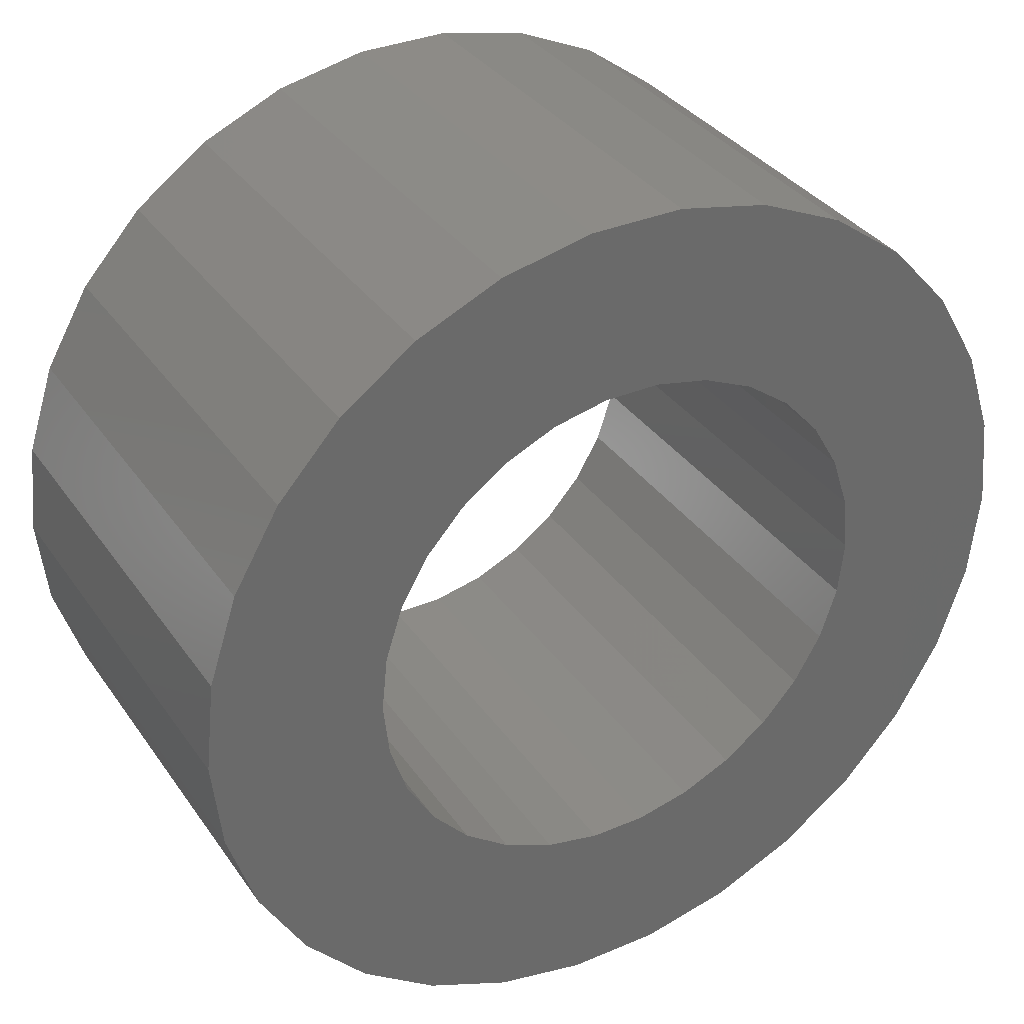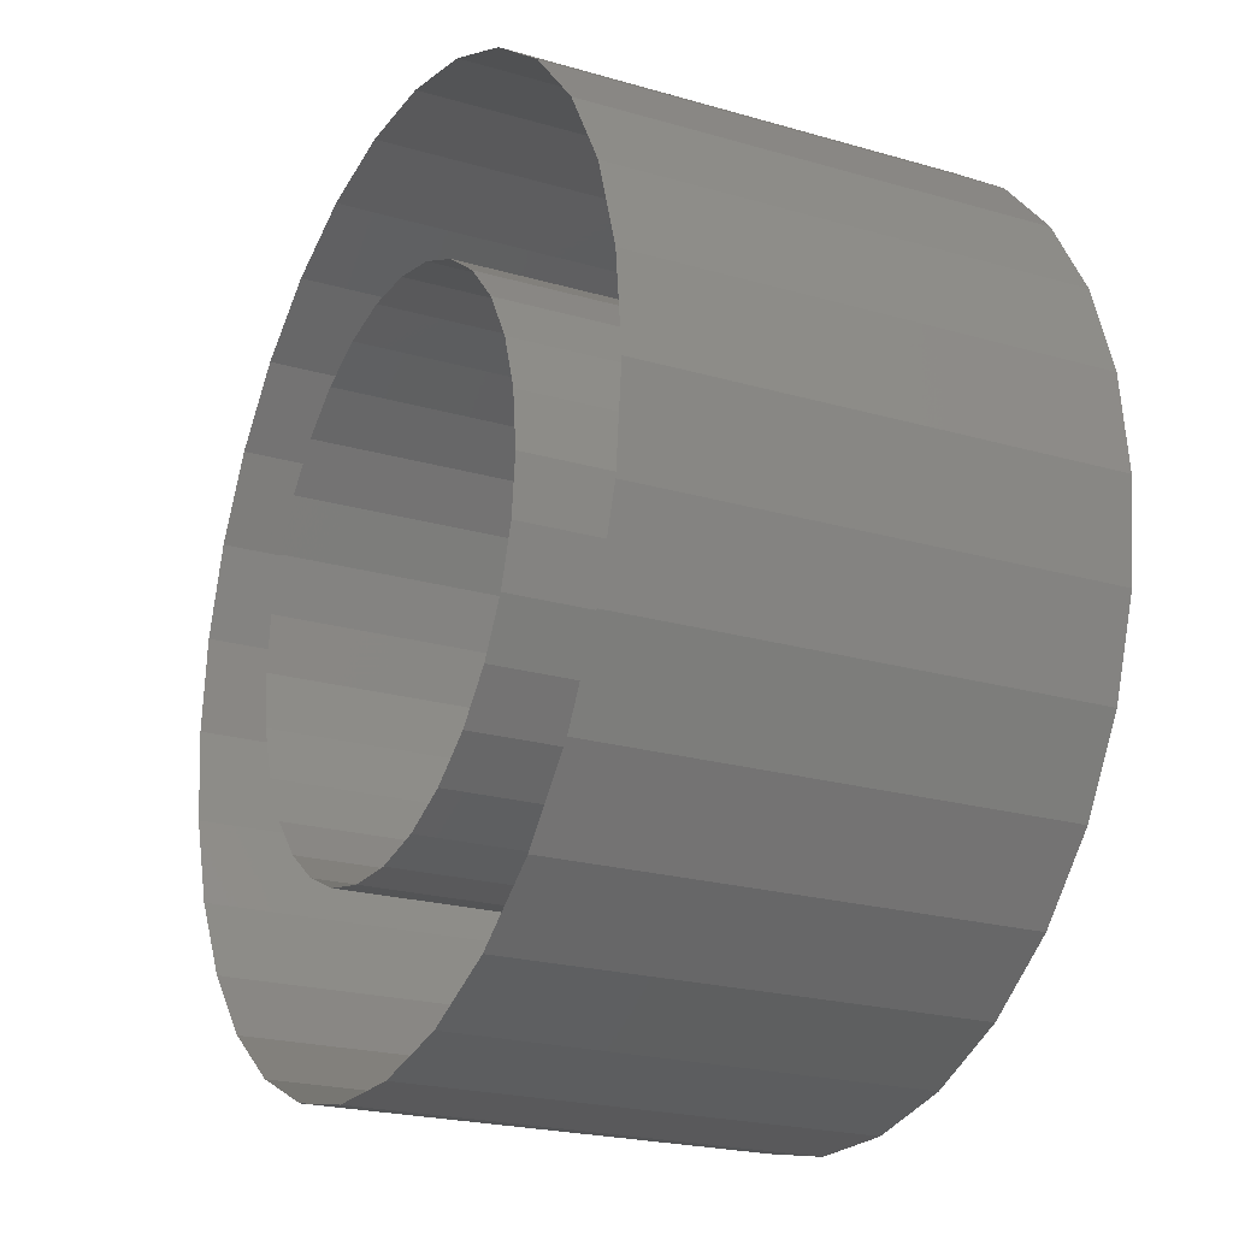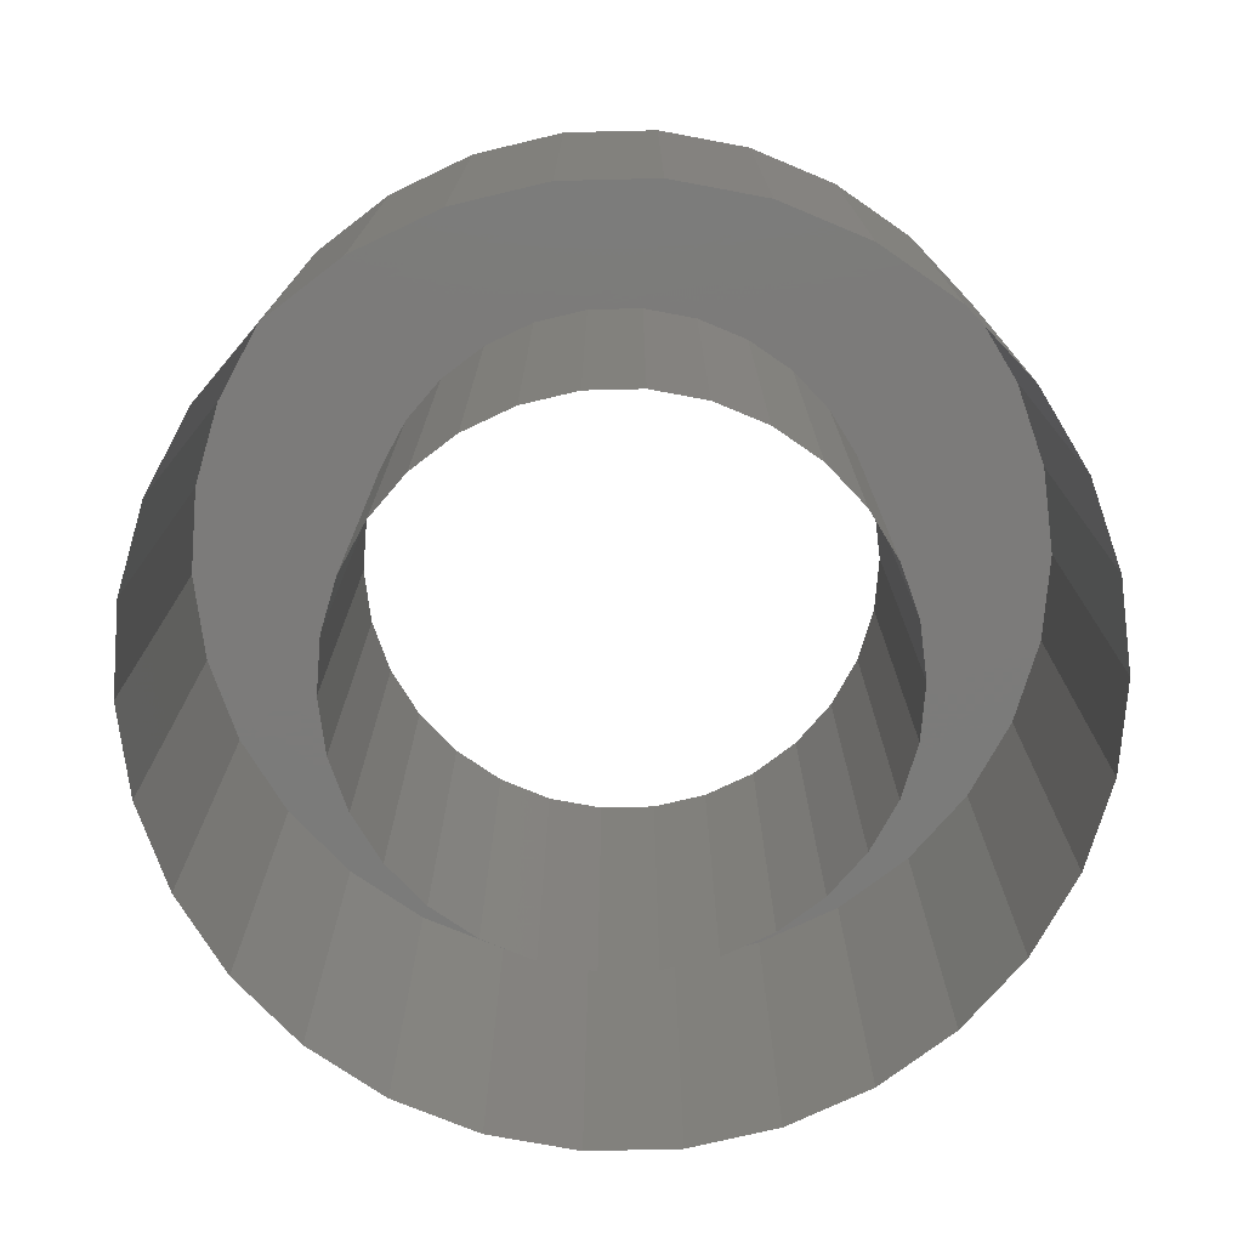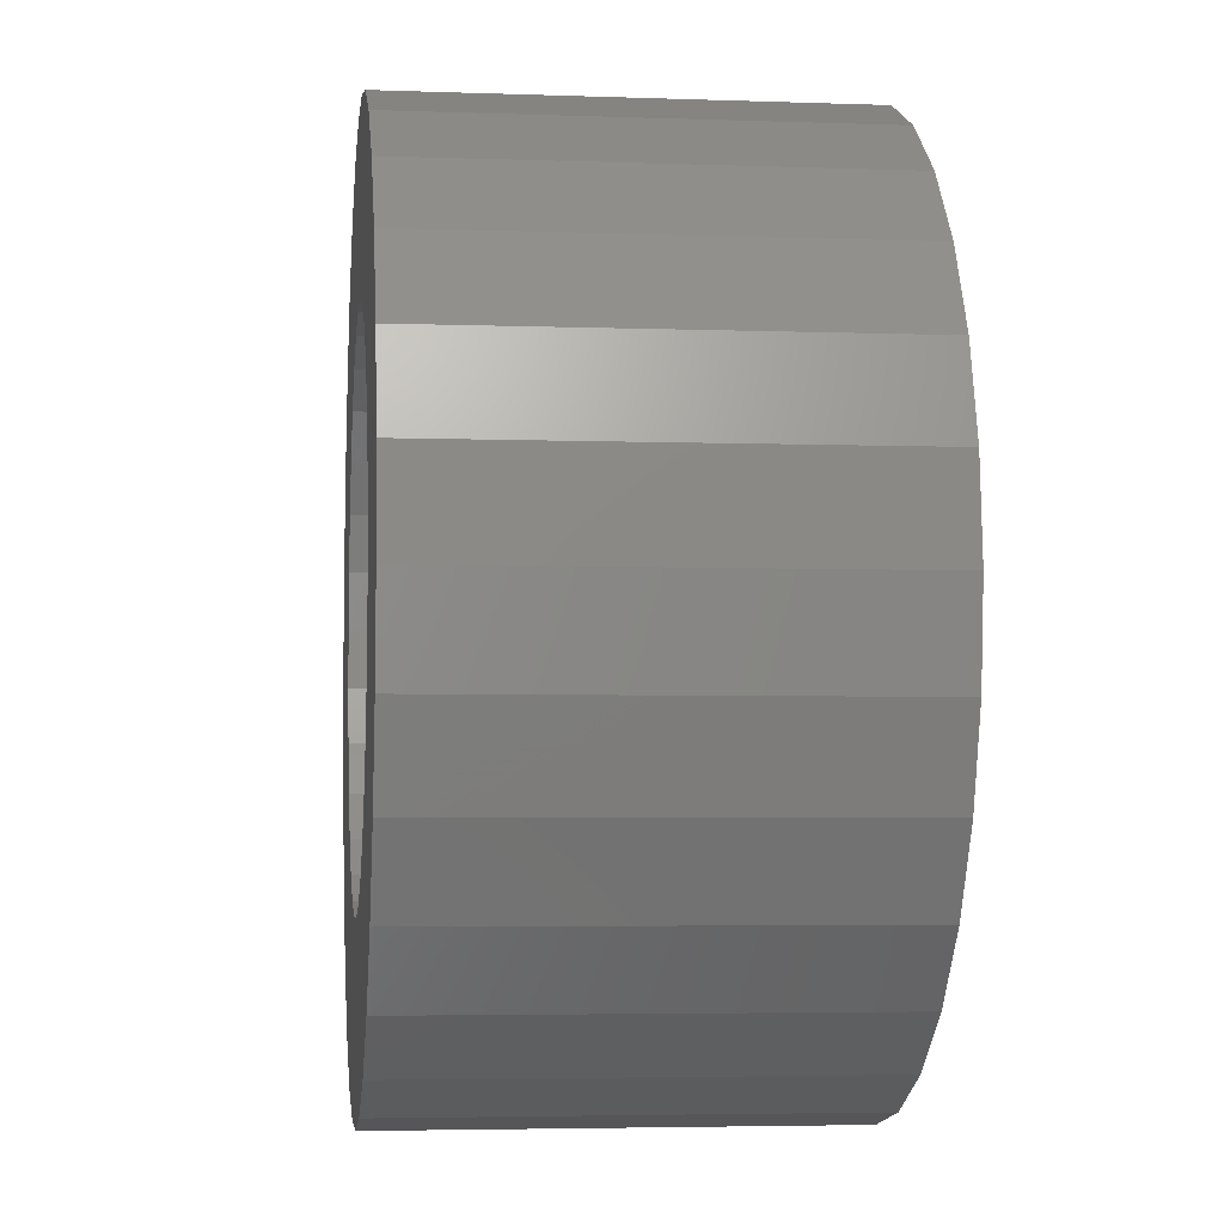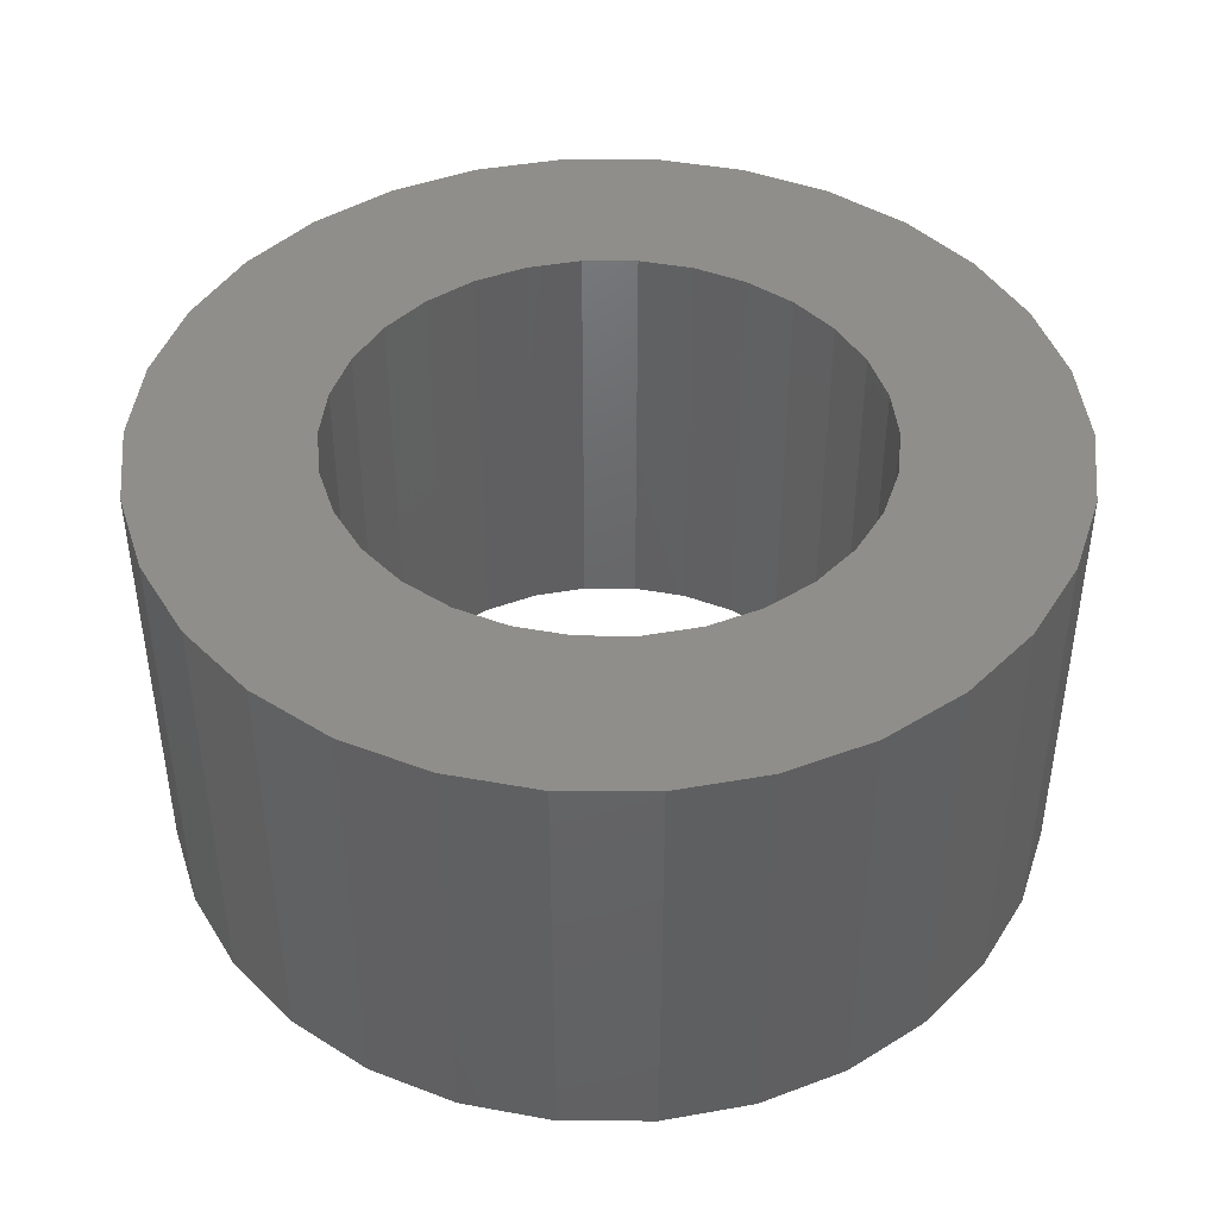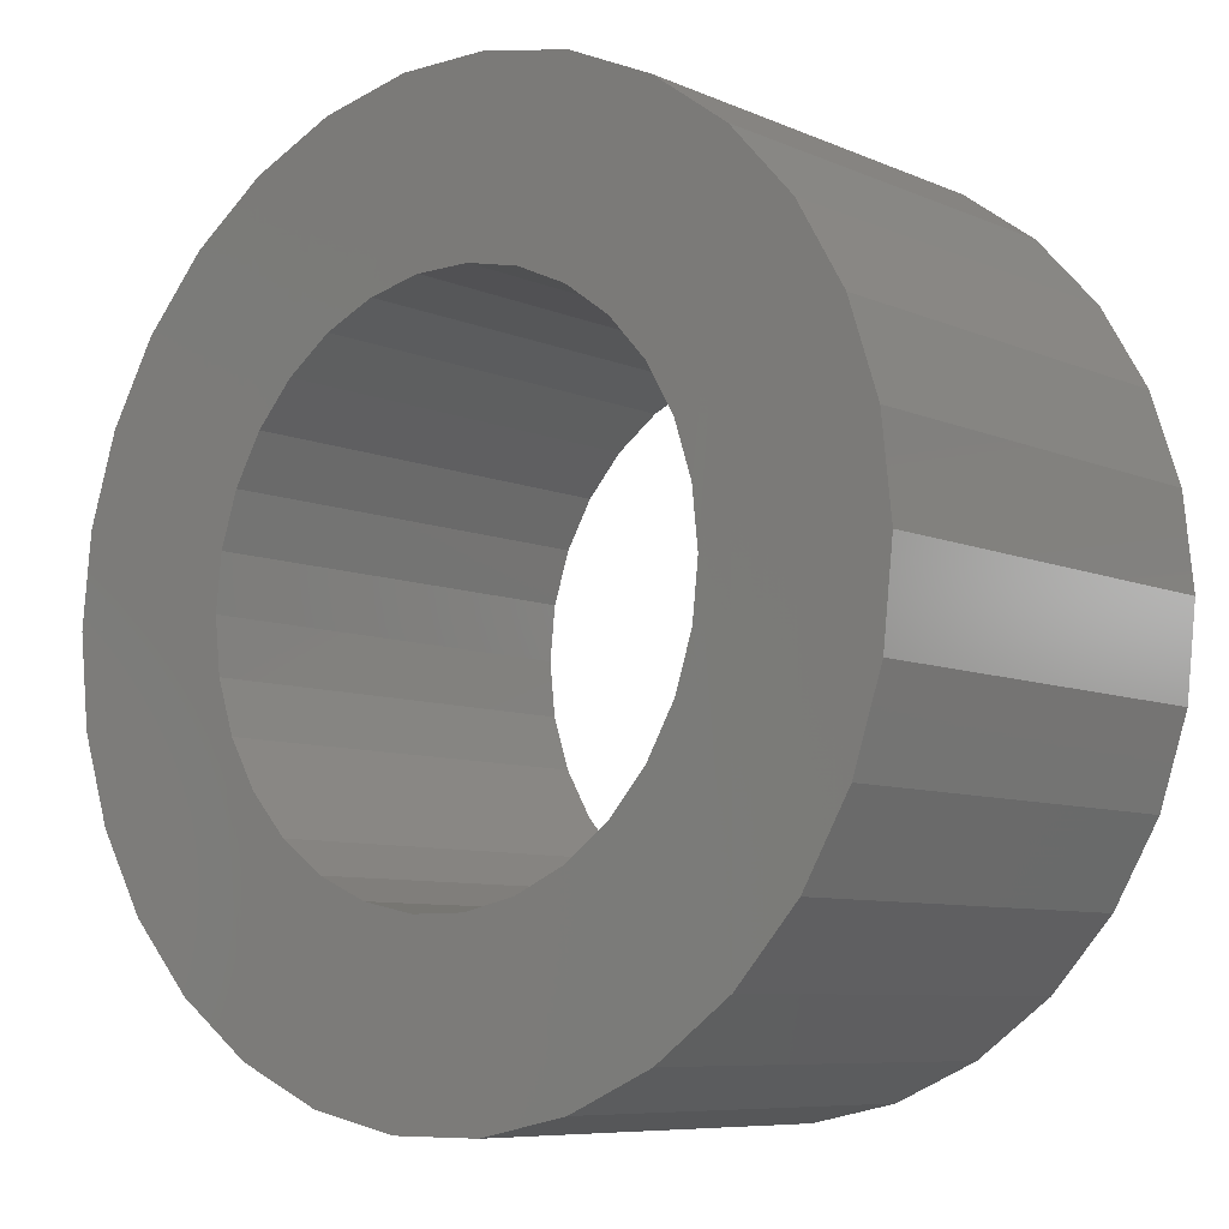
<metadata>
{"format":"stl","ext":"stl","renderer":"f3d","projection":"perspective","resolution":1024,"background":"white","views":[{"elev":34.4,"azim":-29.8,"up":"+Y"},{"elev":-22.0,"azim":-117.0,"up":"+Y"},{"elev":-74.6,"azim":-70.6,"up":"+Z"},{"elev":-4.2,"azim":83.3,"up":"+Y"},{"elev":43.7,"azim":-47.8,"up":"+Z"},{"elev":-7.8,"azim":39.7,"up":"+Y"}]}
</metadata>
<code>
# stl→obj: 116 verts, 180 faces
v 3806 253.3 -2.82e-15
v 3806 252.3 5
v 3806 252.3 -2.82e-15
v 3806 253.3 5
v 3806 251.2 5
v 3806 251.2 -2.82e-15
v 3806 254.3 -2.82e-15
v 3806 254.3 5
v 3806 250.2 5
v 3806 250.2 -2.82e-15
v 3805 249.3 5
v 3805 249.3 -2.82e-15
v 3800 254.9 5
v 3799 254.5 0
v 3800 254.9 0
v 3799 254.5 5
v 3798 252.3 0
v 3798 251.6 5
v 3798 251.6 0
v 3798 252.3 5
v 3800 249.7 5
v 3800 249.4 0
v 3800 249.7 0
v 3800 249.4 5
v 3799 250.5 0
v 3799 250 5
v 3799 250 0
v 3799 250.5 5
v 3801 249.3 0
v 3801 249.3 5
v 3802 255.1 5
v 3801 255.3 0
v 3802 255.1 0
v 3801 255.3 5
v 3798 251 0
v 3798 251 5
v 3800 255.1 0
v 3800 255.1 5
v 3799 254 0
v 3798 253.5 5
v 3798 253.5 0
v 3799 254 5
v 3798 252.9 5
v 3798 252.9 0
v 3803 249.7 5
v 3803 250 0
v 3803 249.7 0
v 3803 250 5
v 3804 250.5 5
v 3804 250.5 0
v 3802 249.4 5
v 3802 249.4 0
v 3804 251 5
v 3804 251 0
v 3804 251.6 5
v 3804 251.6 0
v 3797 254.3 5
v 3796 253.3 -2.82e-15
v 3796 253.3 5
v 3797 254.3 -2.82e-15
v 3804 247.9 5
v 3803 247.5 -2.82e-15
v 3804 247.9 -2.82e-15
v 3803 247.5 5
v 3801 257.2 5
v 3802 257.2 -2.82e-15
v 3801 257.2 -2.82e-15
v 3802 257.2 5
v 3805 255.2 -2.82e-15
v 3805 255.2 5
v 3796 251.2 5
v 3797 250.2 -2.82e-15
v 3797 250.2 5
v 3796 251.2 -2.82e-15
v 3803 257 5
v 3804 256.6 -2.82e-15
v 3803 257 -2.82e-15
v 3804 256.6 5
v 3797 249.3 5
v 3798 248.6 -2.82e-15
v 3798 248.6 5
v 3797 249.3 -2.82e-15
v 3802 247.3 -2.82e-15
v 3802 247.3 5
v 3804 248.6 5
v 3804 248.6 -2.82e-15
v 3804 256 -2.82e-15
v 3804 256 5
v 3799 247.9 5
v 3799 247.9 -2.82e-15
v 3797 255.2 5
v 3797 255.2 -2.82e-15
v 3798 256 5
v 3798 256 -2.82e-15
v 3800 257 5
v 3800 257 -2.82e-15
v 3796 252.3 5
v 3796 252.3 -2.82e-15
v 3801 247.3 5
v 3800 247.5 -2.82e-15
v 3801 247.3 -2.82e-15
v 3800 247.5 5
v 3799 256.6 -2.82e-15
v 3799 256.6 5
v 3804 252.9 5
v 3804 252.3 0
v 3804 252.3 5
v 3804 252.9 0
v 3803 254.9 5
v 3803 254.5 5
v 3804 254 5
v 3804 253.5 5
v 3804 253.5 0
v 3804 254 0
v 3803 254.5 0
v 3803 254.9 0
f 1 2 3
f 2 1 4
f 3 5 6
f 5 3 2
f 7 4 1
f 4 7 8
f 6 9 10
f 9 6 5
f 10 11 12
f 11 10 9
f 13 14 15
f 14 13 16
f 17 18 19
f 18 17 20
f 21 22 23
f 22 21 24
f 25 26 27
f 26 25 28
f 24 29 22
f 29 24 30
f 31 32 33
f 32 31 34
f 35 28 25
f 28 35 36
f 34 37 32
f 37 34 38
f 39 40 41
f 40 39 42
f 41 43 44
f 43 41 40
f 38 15 37
f 15 38 13
f 45 46 47
f 46 45 48
f 44 20 17
f 20 44 43
f 19 36 35
f 36 19 18
f 49 46 48
f 46 49 50
f 34 32 32
f 32 34 34
f 14 42 39
f 42 14 16
f 30 29 29
f 29 30 30
f 51 47 52
f 47 51 45
f 53 50 49
f 50 53 54
f 30 52 29
f 52 30 51
f 55 54 53
f 54 55 56
f 26 23 27
f 23 26 21
f 57 58 59
f 58 57 60
f 61 62 63
f 62 61 64
f 65 66 67
f 66 65 68
f 69 8 7
f 8 69 70
f 71 72 73
f 72 71 74
f 75 76 77
f 76 75 78
f 79 80 81
f 80 79 82
f 73 82 79
f 82 73 72
f 64 83 62
f 83 64 84
f 85 63 86
f 63 85 61
f 78 87 76
f 87 78 88
f 89 80 90
f 80 89 81
f 91 60 57
f 60 91 92
f 12 85 86
f 85 12 11
f 93 92 91
f 92 93 94
f 95 67 96
f 67 95 65
f 97 74 71
f 74 97 98
f 68 77 66
f 77 68 75
f 99 100 101
f 100 99 102
f 59 98 97
f 98 59 58
f 87 70 69
f 70 87 88
f 93 103 94
f 103 93 104
f 102 90 100
f 90 102 89
f 104 96 103
f 96 104 95
f 84 101 83
f 101 84 99
f 105 106 107
f 106 105 108
f 81 18 20
f 18 81 89
f 18 89 36
f 36 89 28
f 28 89 102
f 28 102 26
f 26 102 21
f 21 102 99
f 21 99 24
f 24 99 30
f 30 99 84
f 30 84 30
f 30 84 51
f 51 84 64
f 51 64 45
f 45 64 48
f 48 64 61
f 48 61 49
f 49 61 53
f 53 61 85
f 53 85 55
f 55 85 107
f 107 85 88
f 88 85 70
f 70 85 11
f 70 11 9
f 70 9 8
f 8 9 5
f 8 5 4
f 4 5 2
f 71 59 97
f 59 71 73
f 59 73 57
f 57 73 79
f 57 79 91
f 91 79 81
f 91 81 93
f 93 81 20
f 93 20 43
f 93 43 104
f 104 43 40
f 104 40 42
f 104 42 95
f 95 42 16
f 95 16 13
f 95 13 65
f 65 13 38
f 65 38 34
f 65 34 68
f 68 34 34
f 68 34 31
f 68 31 75
f 75 31 109
f 75 109 110
f 75 110 78
f 78 110 111
f 78 111 112
f 78 112 88
f 88 112 105
f 88 105 107
f 107 56 55
f 56 107 106
f 112 108 105
f 108 112 113
f 110 114 111
f 114 110 115
f 110 116 115
f 116 110 109
f 111 113 112
f 113 111 114
f 109 33 116
f 33 109 31

</code>
